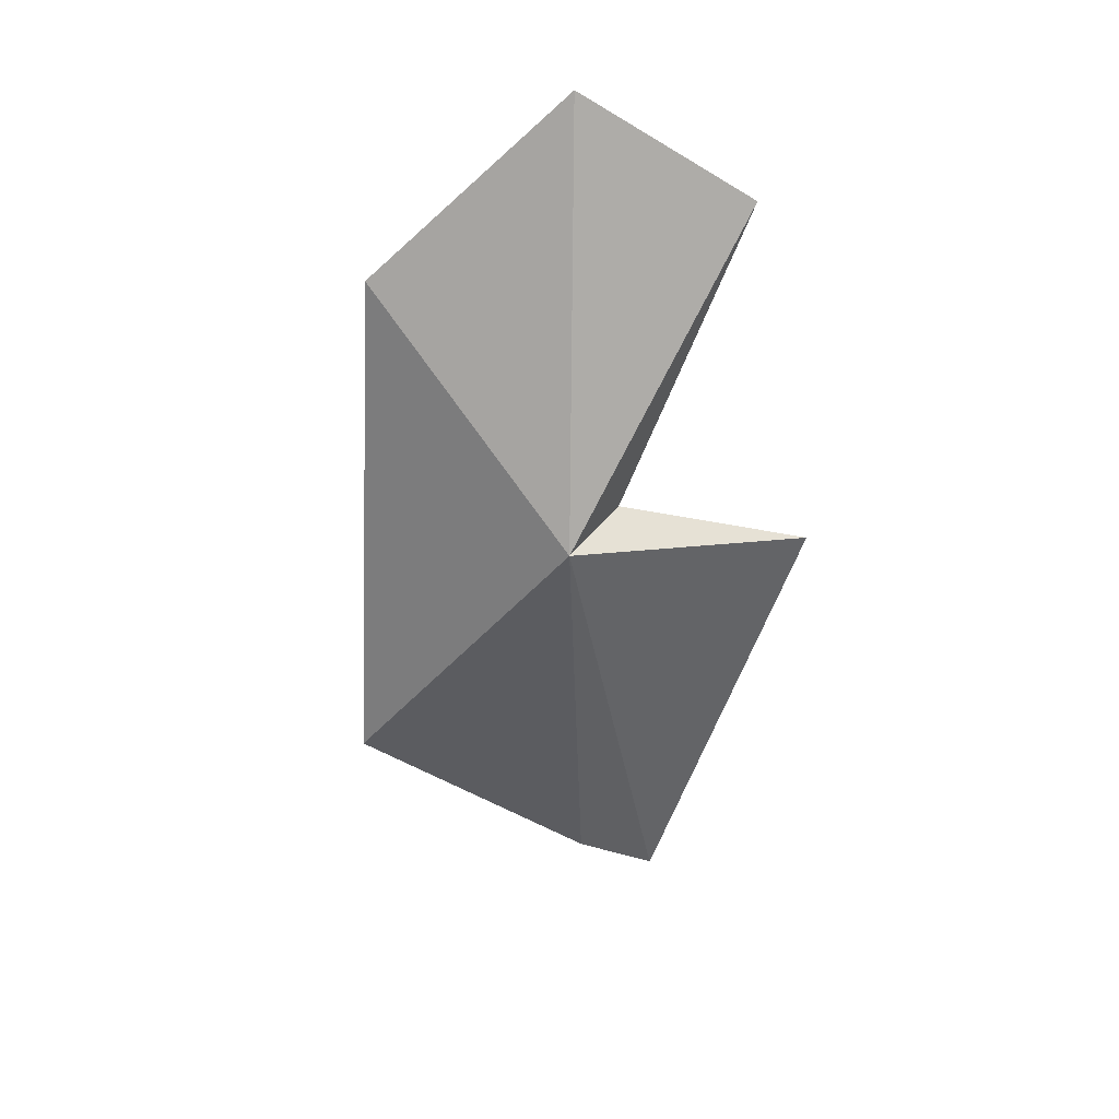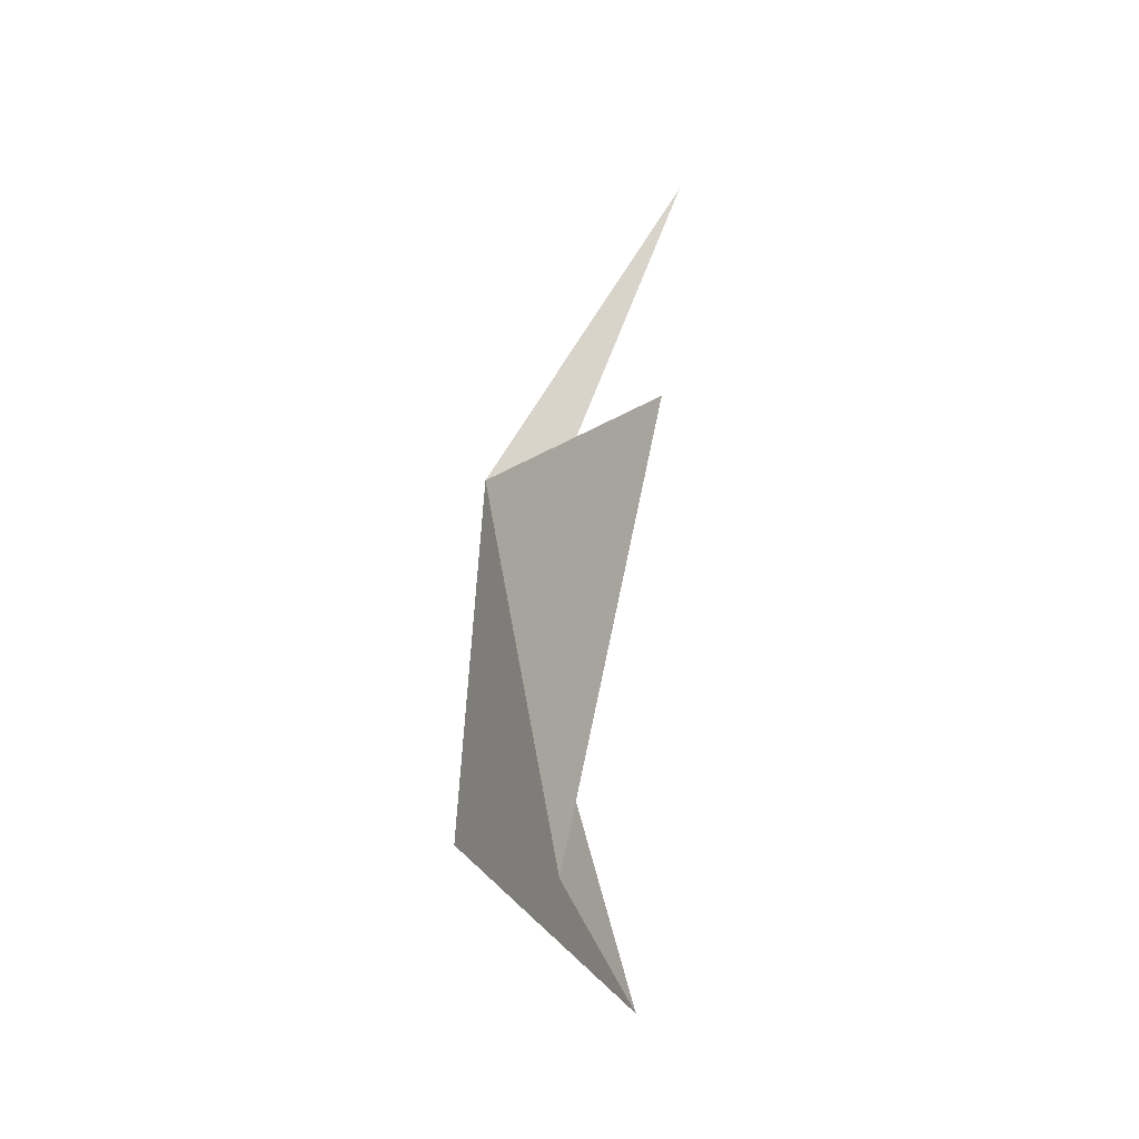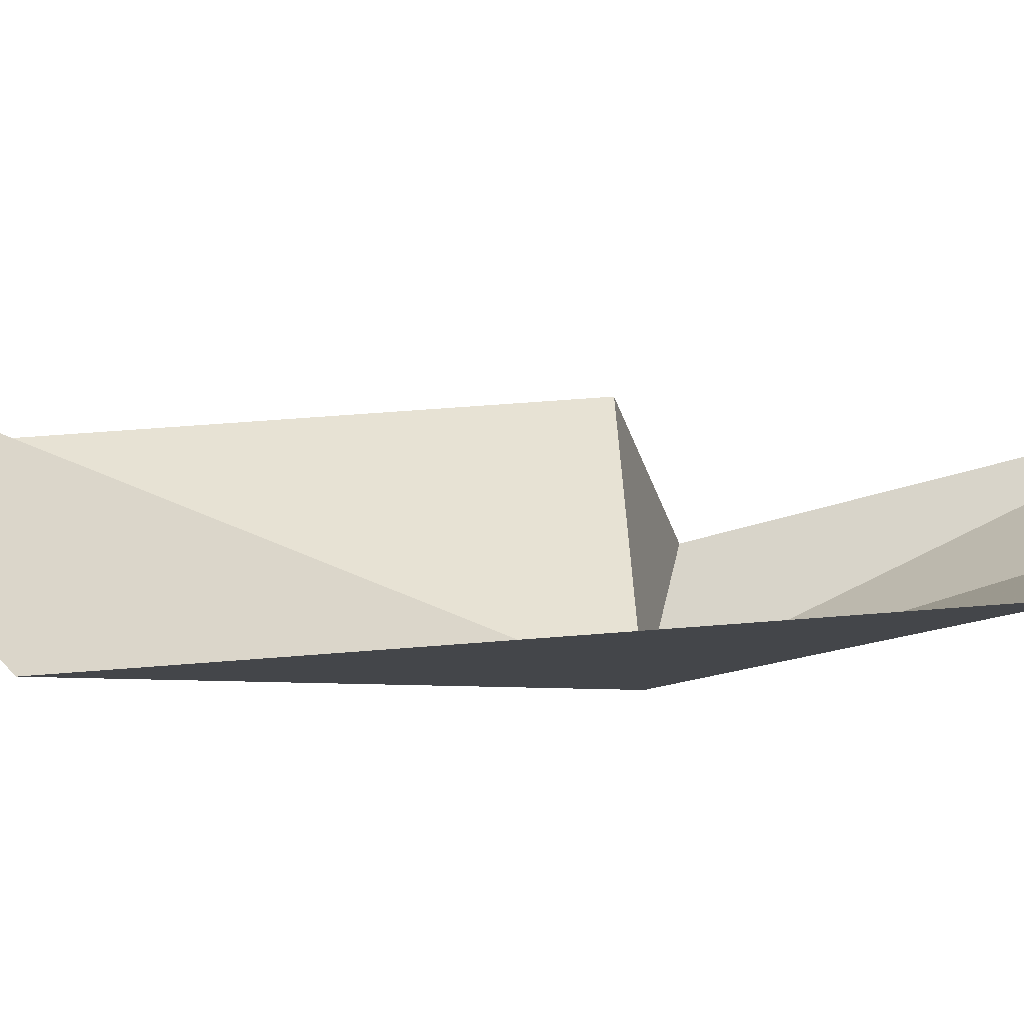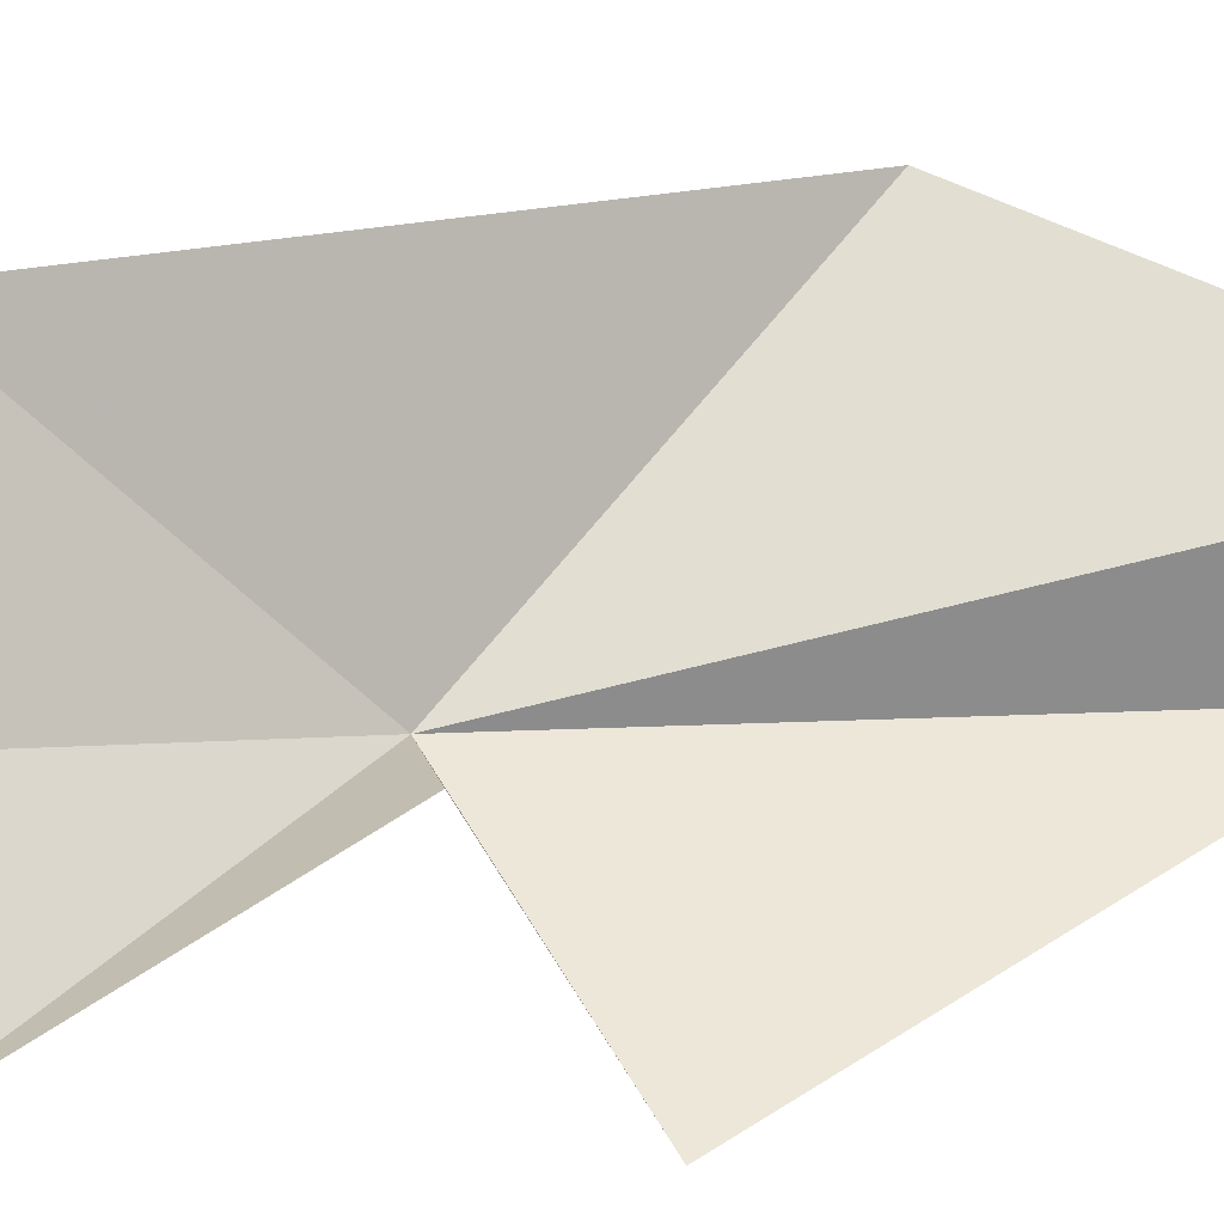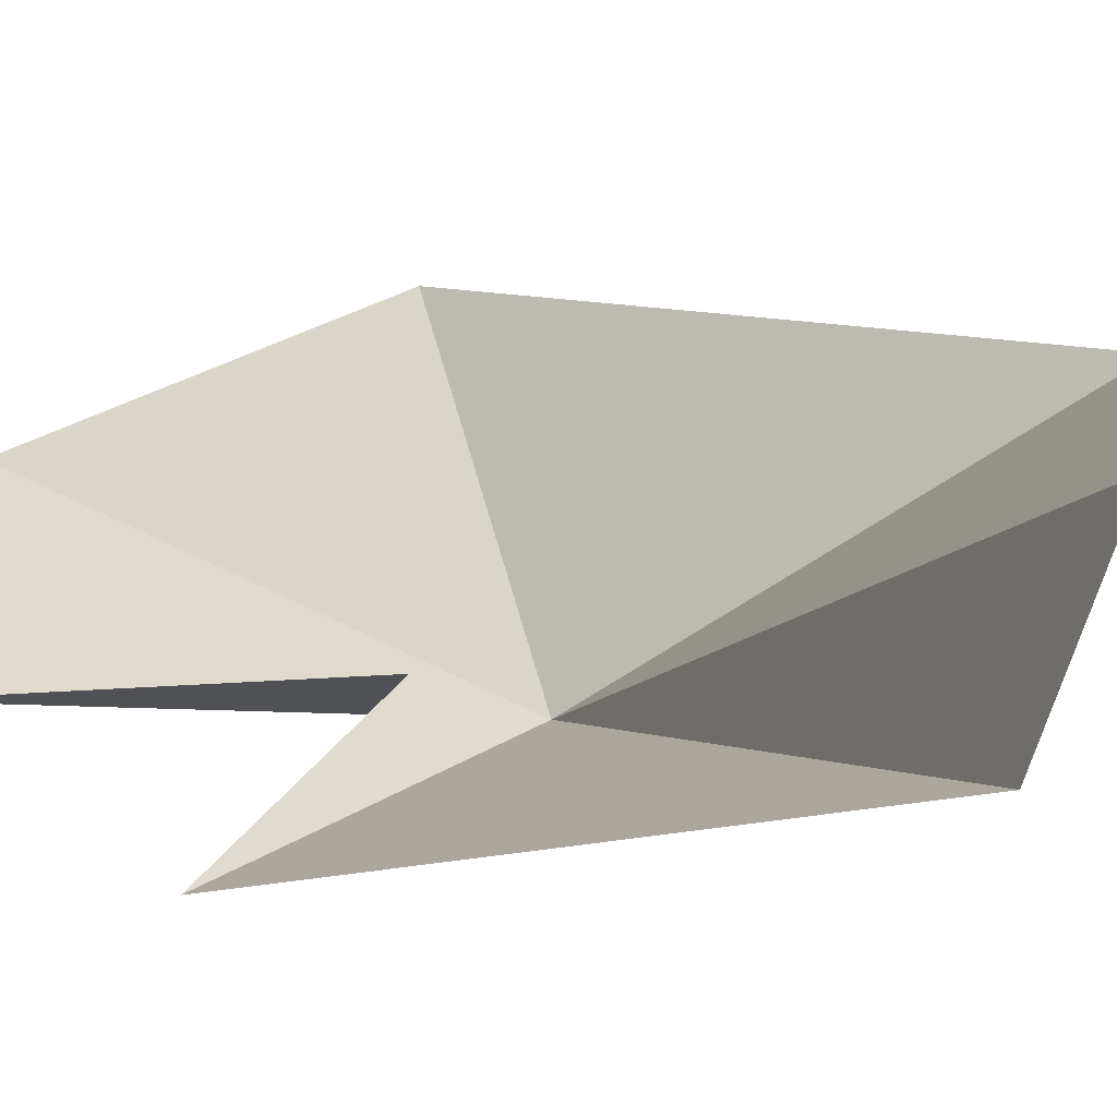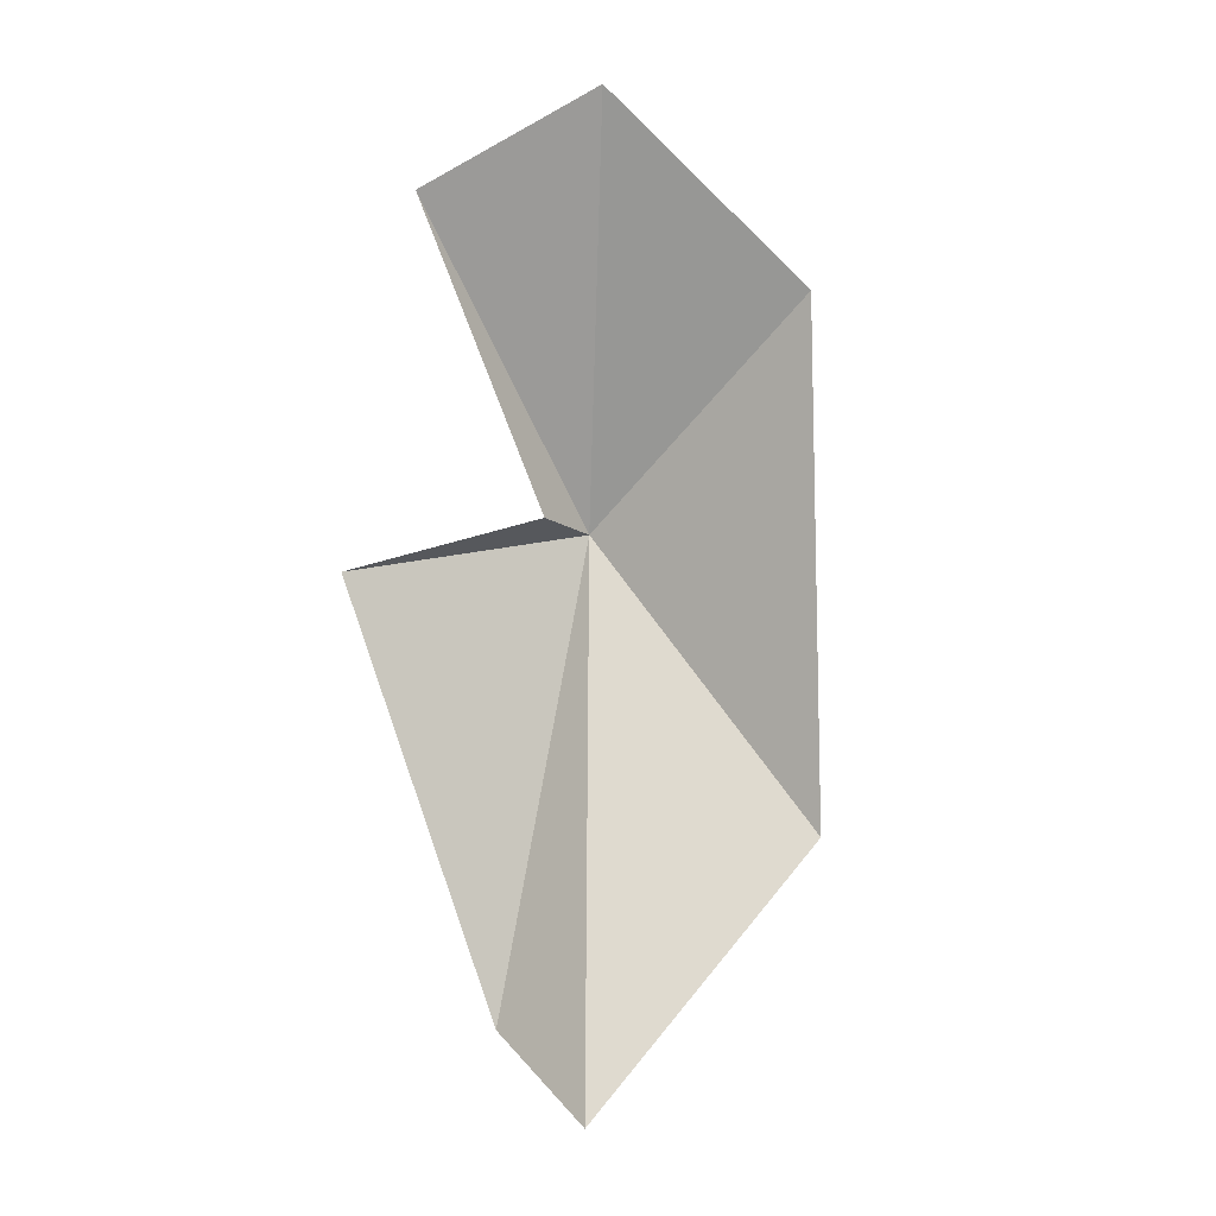
<metadata>
{"format":"obj","ext":"obj","renderer":"f3d","projection":"perspective","resolution":1024,"background":"white","views":[{"elev":38.6,"azim":-38.4,"up":"+Z"},{"elev":-34.6,"azim":30.6,"up":"+Z"},{"elev":56.8,"azim":-81.5,"up":"+Y"},{"elev":32.0,"azim":71.1,"up":"+Y"},{"elev":-1.2,"azim":145.1,"up":"+Y"},{"elev":-4.6,"azim":136.2,"up":"+Z"}]}
</metadata>
<code>
v -10.8 -13.71 38.97
v -12.58 -6.523 45.43
v -15.04 -8.44 30.07
v -7.21 -9.38 50.83
v -7.76 -14.33 24.64
v -7.674 -10.56 22.32
v -3.466 -16.08 37.54
v -8.362 -13 39.22
v -3.931 -13.46 48.04
f 1 2 3
f 1 4 2
f 1 6 5
f 1 3 6
f 1 5 7
f 1 7 8
f 1 8 9
f 1 9 4

</code>
